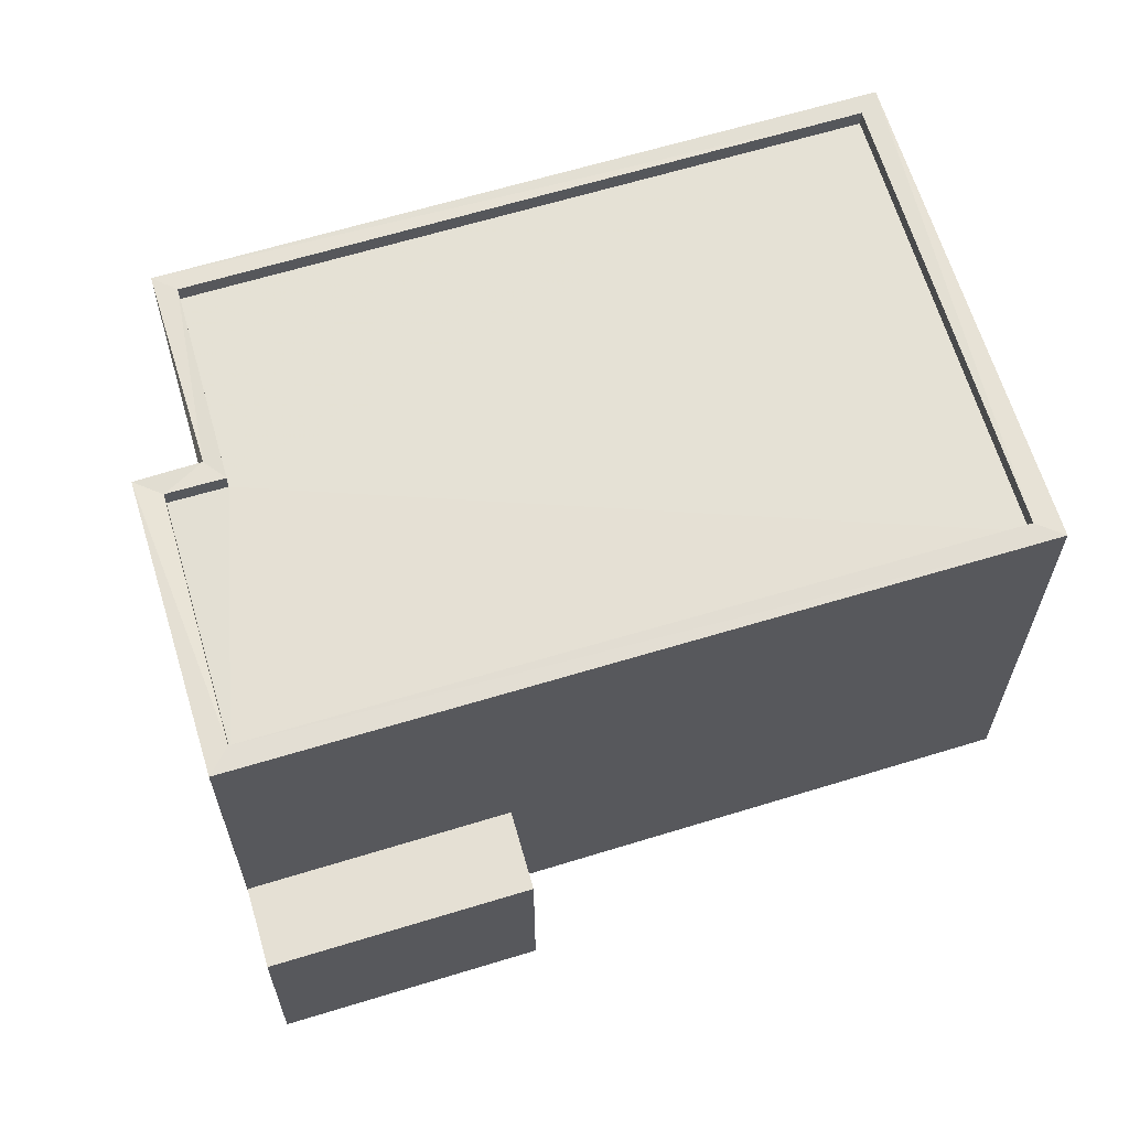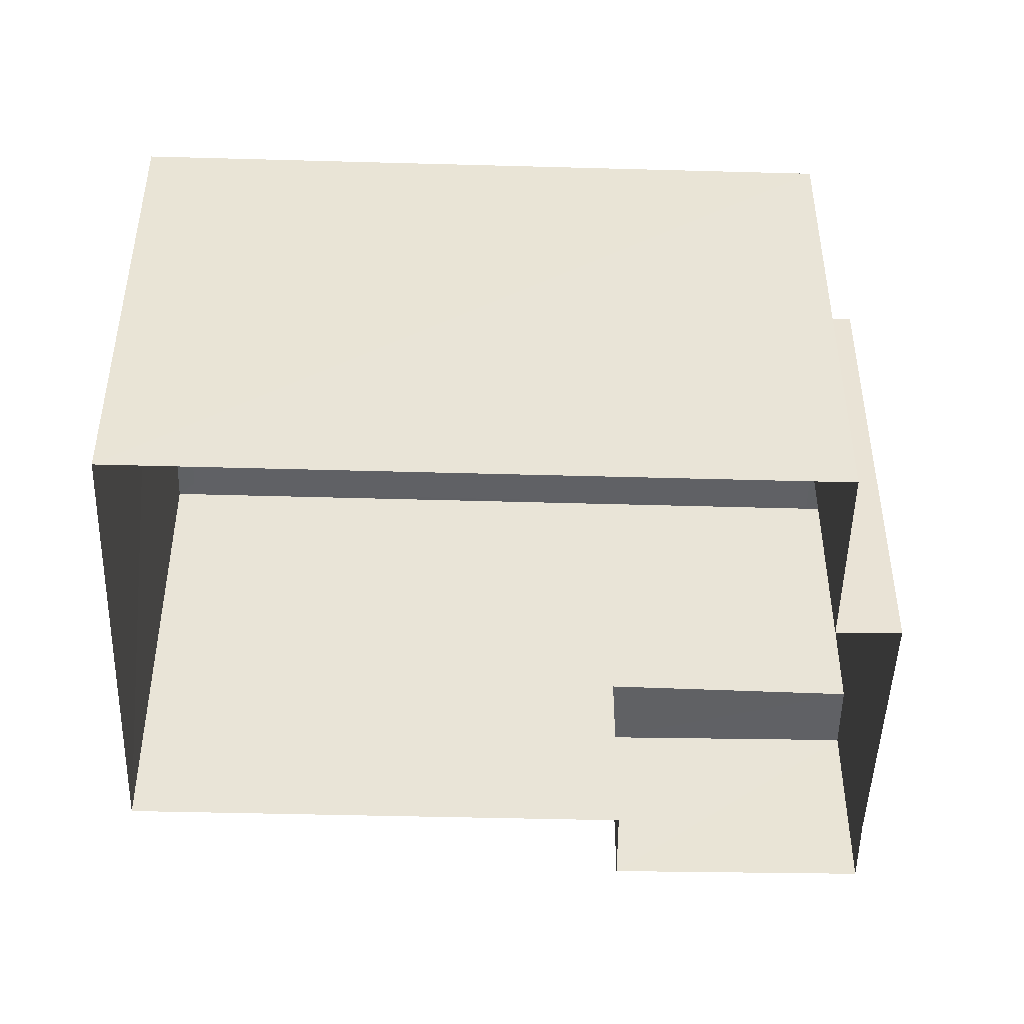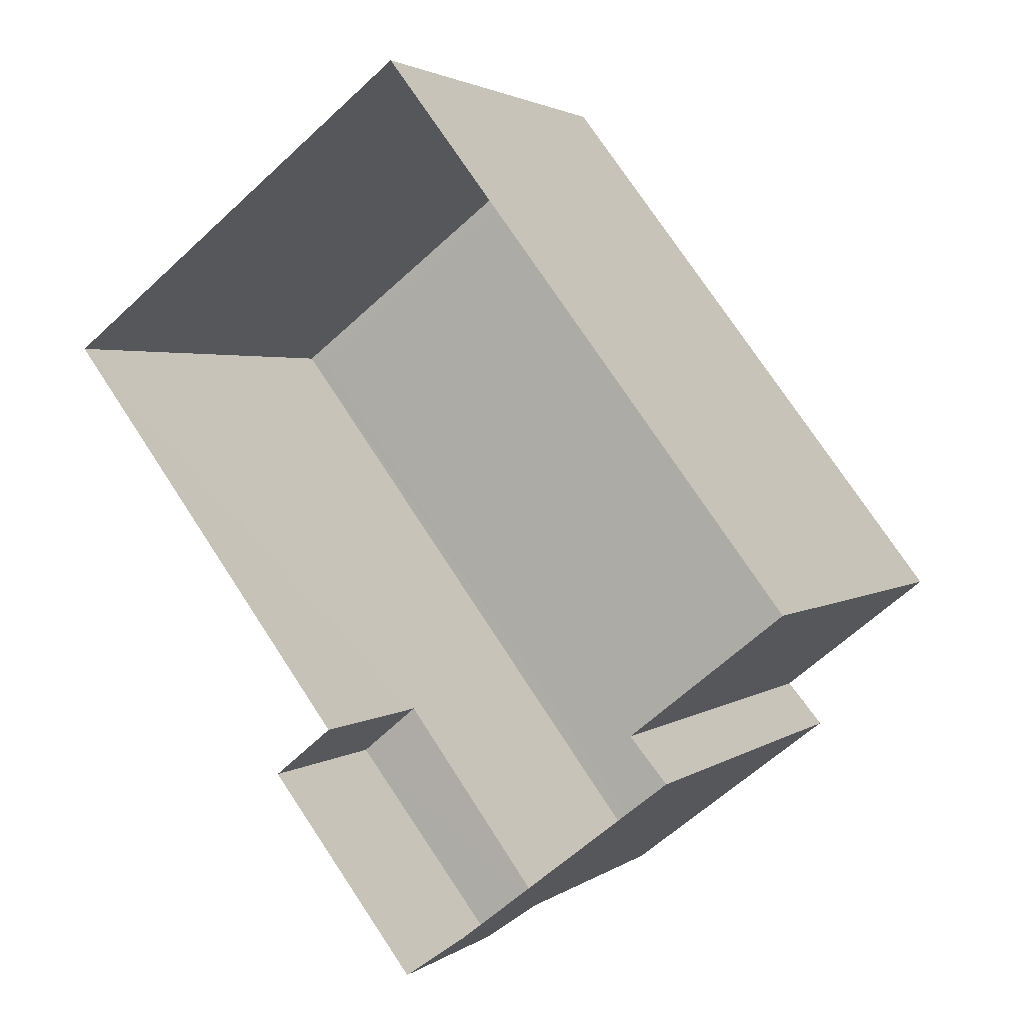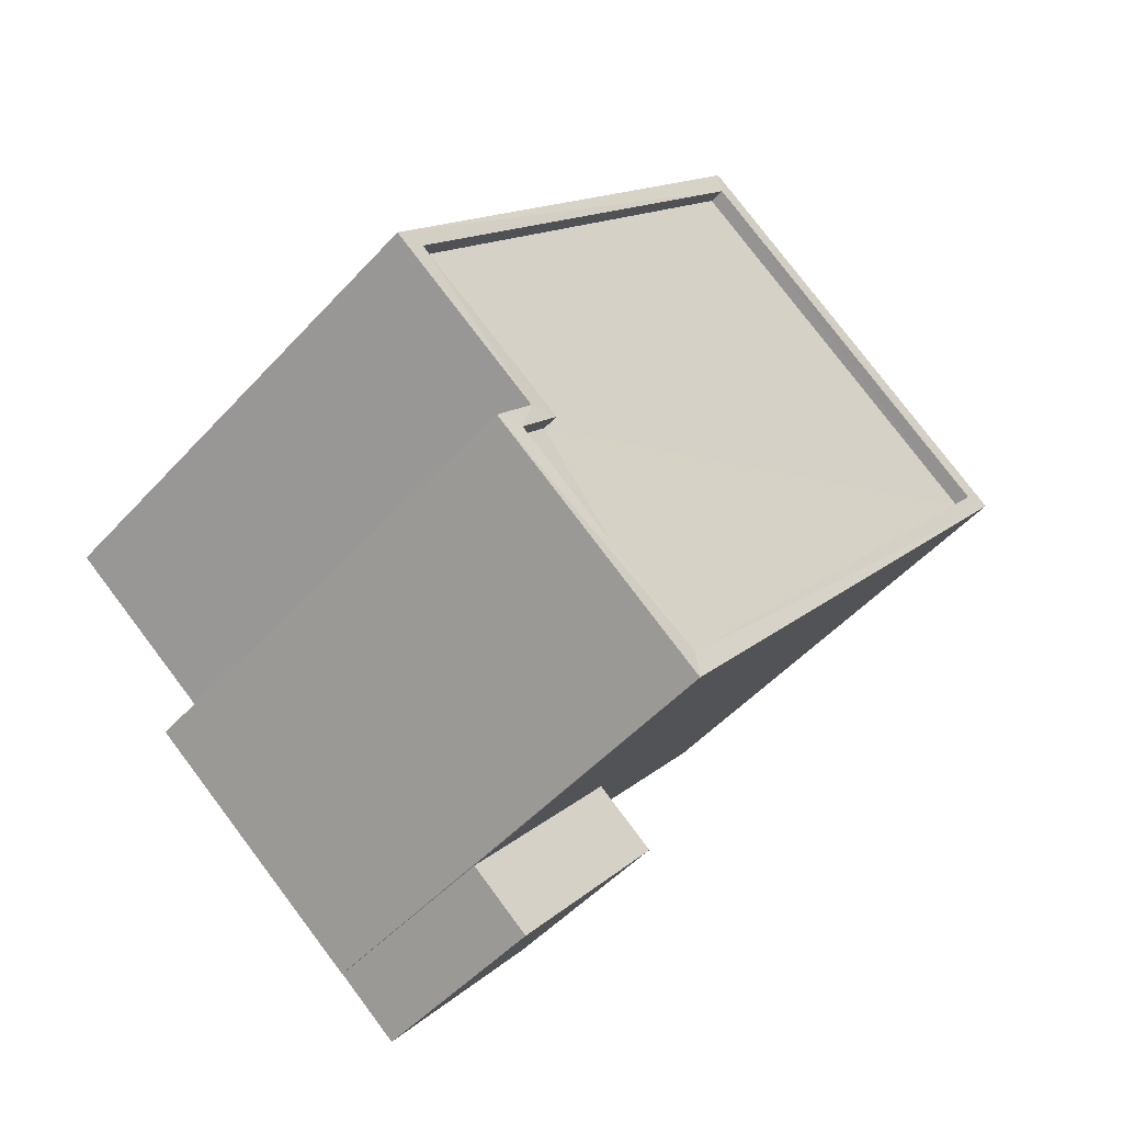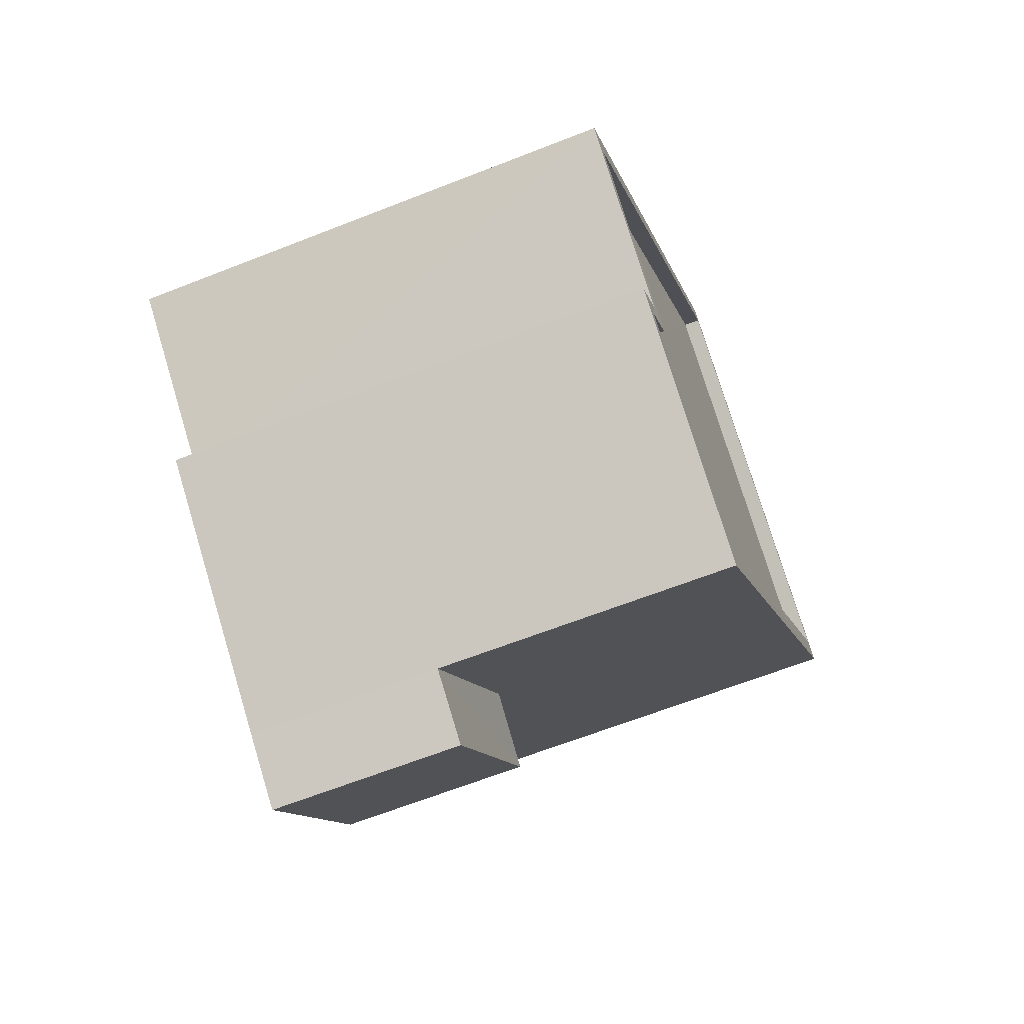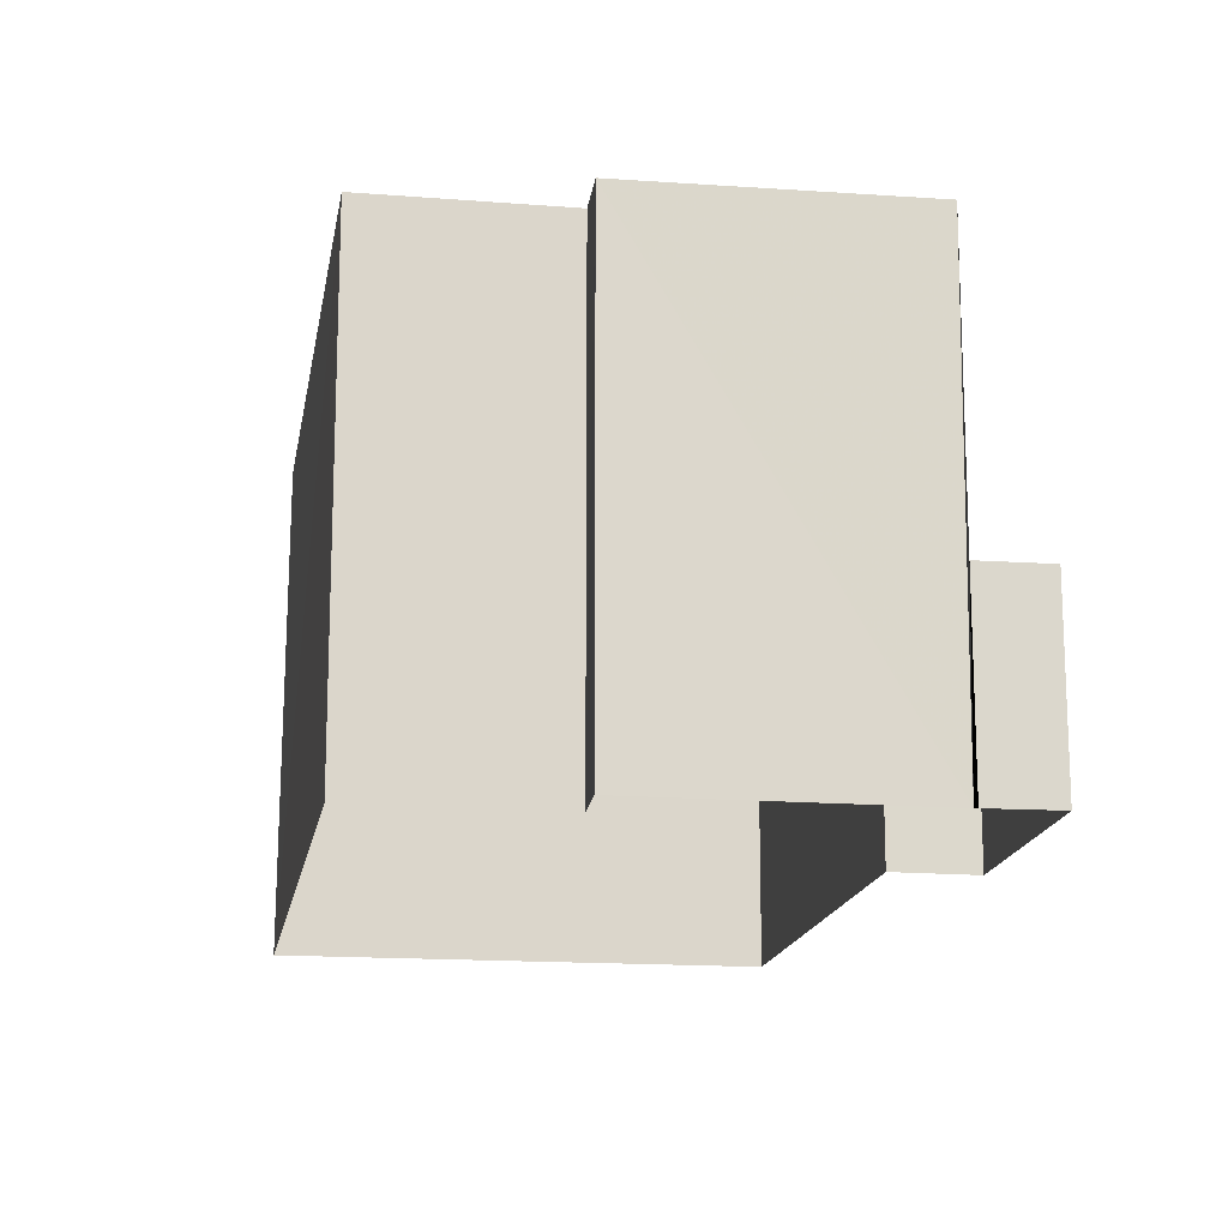
<metadata>
{"format":"obj","ext":"obj","renderer":"f3d","projection":"perspective","resolution":1024,"background":"white","views":[{"elev":65.3,"azim":35.6,"up":"+Z"},{"elev":-47.7,"azim":-129.1,"up":"+Z"},{"elev":2.7,"azim":-154.7,"up":"+Y"},{"elev":-50.4,"azim":-40.5,"up":"+Y"},{"elev":-65.1,"azim":-68.5,"up":"+Y"},{"elev":-16.0,"azim":-46.5,"up":"+Z"}]}
</metadata>
<code>
v 1.197e+05 7.863e+05 24.26
v 1.196e+05 7.863e+05 24.26
v 1.196e+05 7.863e+05 24.26
v 1.196e+05 7.863e+05 24.27
v 1.196e+05 7.863e+05 24.26
v 1.196e+05 7.863e+05 24.26
v 1.196e+05 7.863e+05 24.26
v 1.196e+05 7.863e+05 24.26
v 1.196e+05 7.863e+05 24.27
v 1.196e+05 7.863e+05 24.26
v 1.196e+05 7.863e+05 27.1
v 1.196e+05 7.863e+05 27.1
v 1.196e+05 7.863e+05 27.1
v 1.196e+05 7.863e+05 27.1
v 1.196e+05 7.863e+05 31.49
v 1.196e+05 7.863e+05 31.49
v 1.196e+05 7.863e+05 31.49
v 1.196e+05 7.863e+05 31.49
v 1.196e+05 7.863e+05 31.49
v 1.196e+05 7.863e+05 31.49
v 1.196e+05 7.863e+05 31.24
v 1.196e+05 7.863e+05 31.24
v 1.196e+05 7.863e+05 31.24
v 1.196e+05 7.863e+05 31.24
v 1.196e+05 7.863e+05 31.24
v 1.196e+05 7.863e+05 31.24
v 1.196e+05 7.863e+05 31.49
v 1.196e+05 7.863e+05 31.49
v 1.196e+05 7.863e+05 31.49
v 1.197e+05 7.863e+05 31.49
v 1.196e+05 7.863e+05 31.49
v 1.196e+05 7.863e+05 31.49
f 1 2 3
f 4 3 5
f 6 2 7
f 6 7 8
f 9 5 6
f 10 9 6
f 3 2 5
f 5 2 6
f 11 12 13
f 14 11 13
f 15 16 17
f 18 15 19
f 16 20 17
f 19 15 17
f 21 22 23
f 24 23 25
f 25 23 26
f 23 22 26
f 27 28 19
f 29 30 20
f 27 31 32
f 16 29 20
f 32 31 30
f 19 28 18
f 32 30 29
f 28 27 32
f 14 13 7
f 2 14 7
f 12 8 7
f 13 12 7
f 11 8 12
f 11 6 8
f 2 1 14
f 1 30 14
f 6 11 10
f 14 30 31
f 11 14 31
f 10 11 31
f 27 5 9
f 27 19 5
f 17 4 5
f 19 17 5
f 17 3 4
f 17 20 3
f 20 1 3
f 20 30 1
f 10 27 9
f 10 31 27
f 28 22 21
f 28 32 22
f 28 21 23
f 18 28 23
f 15 23 24
f 15 18 23
f 15 24 25
f 16 15 25
f 16 25 26
f 29 16 26
f 32 26 22
f 32 29 26

</code>
